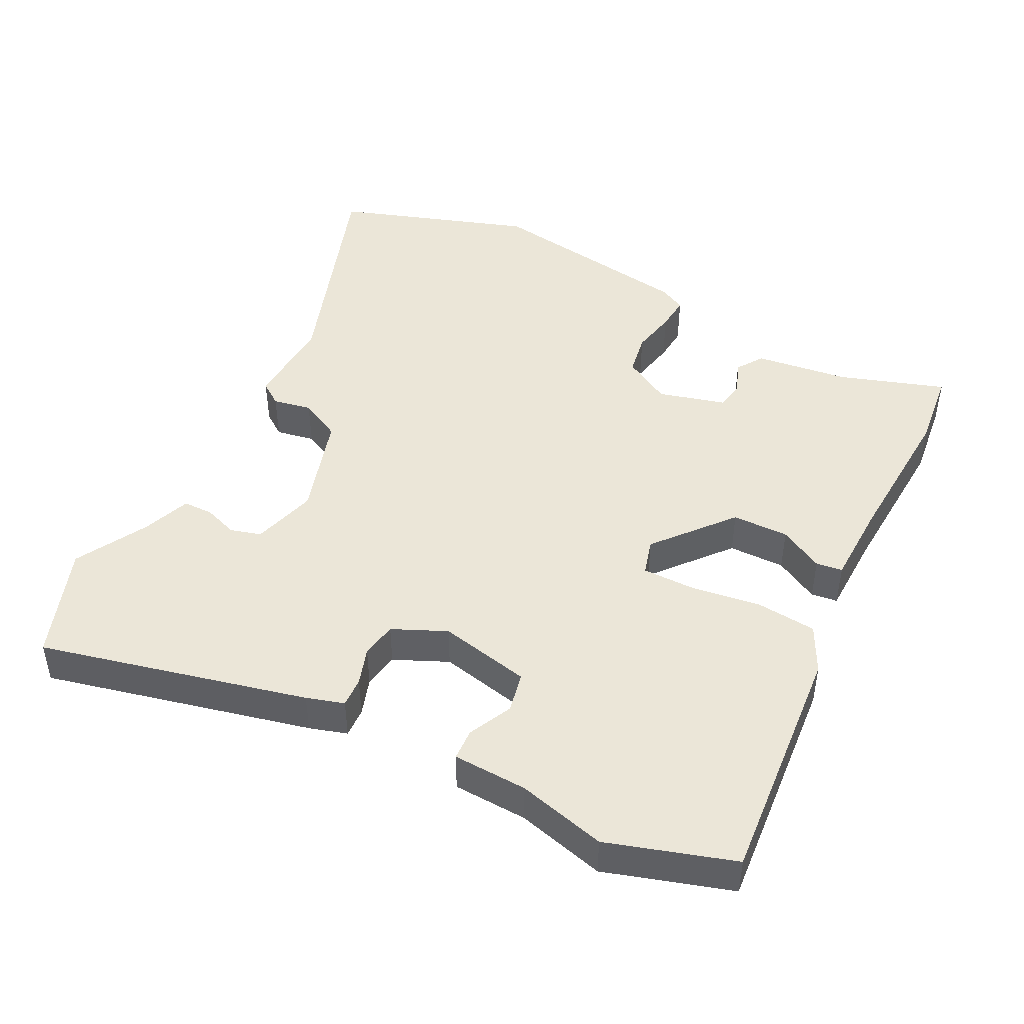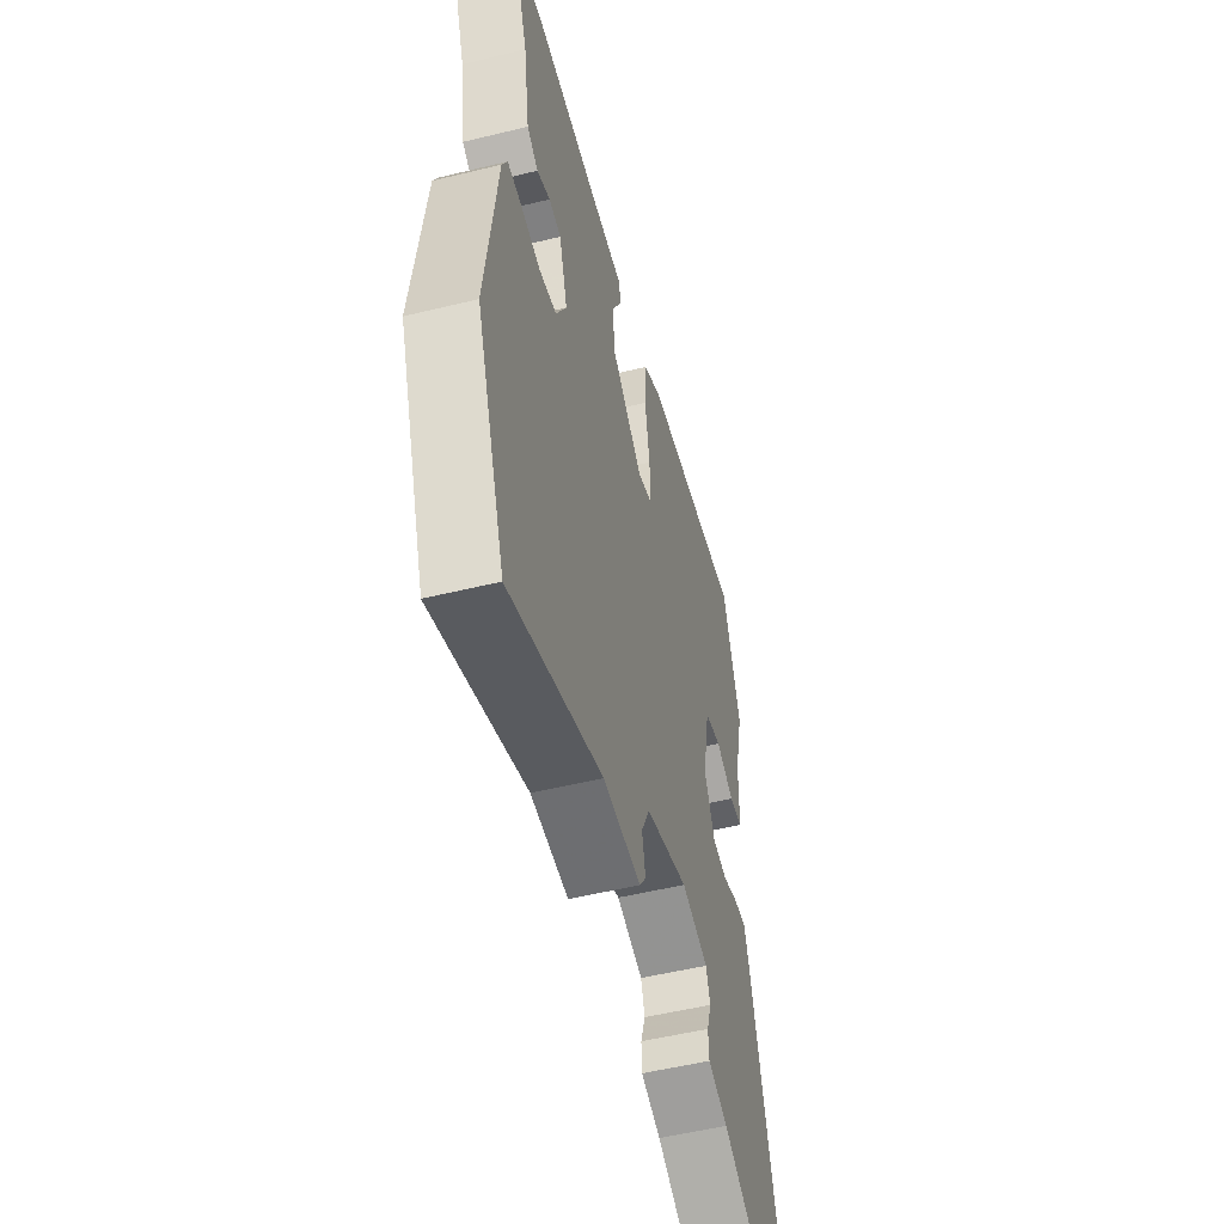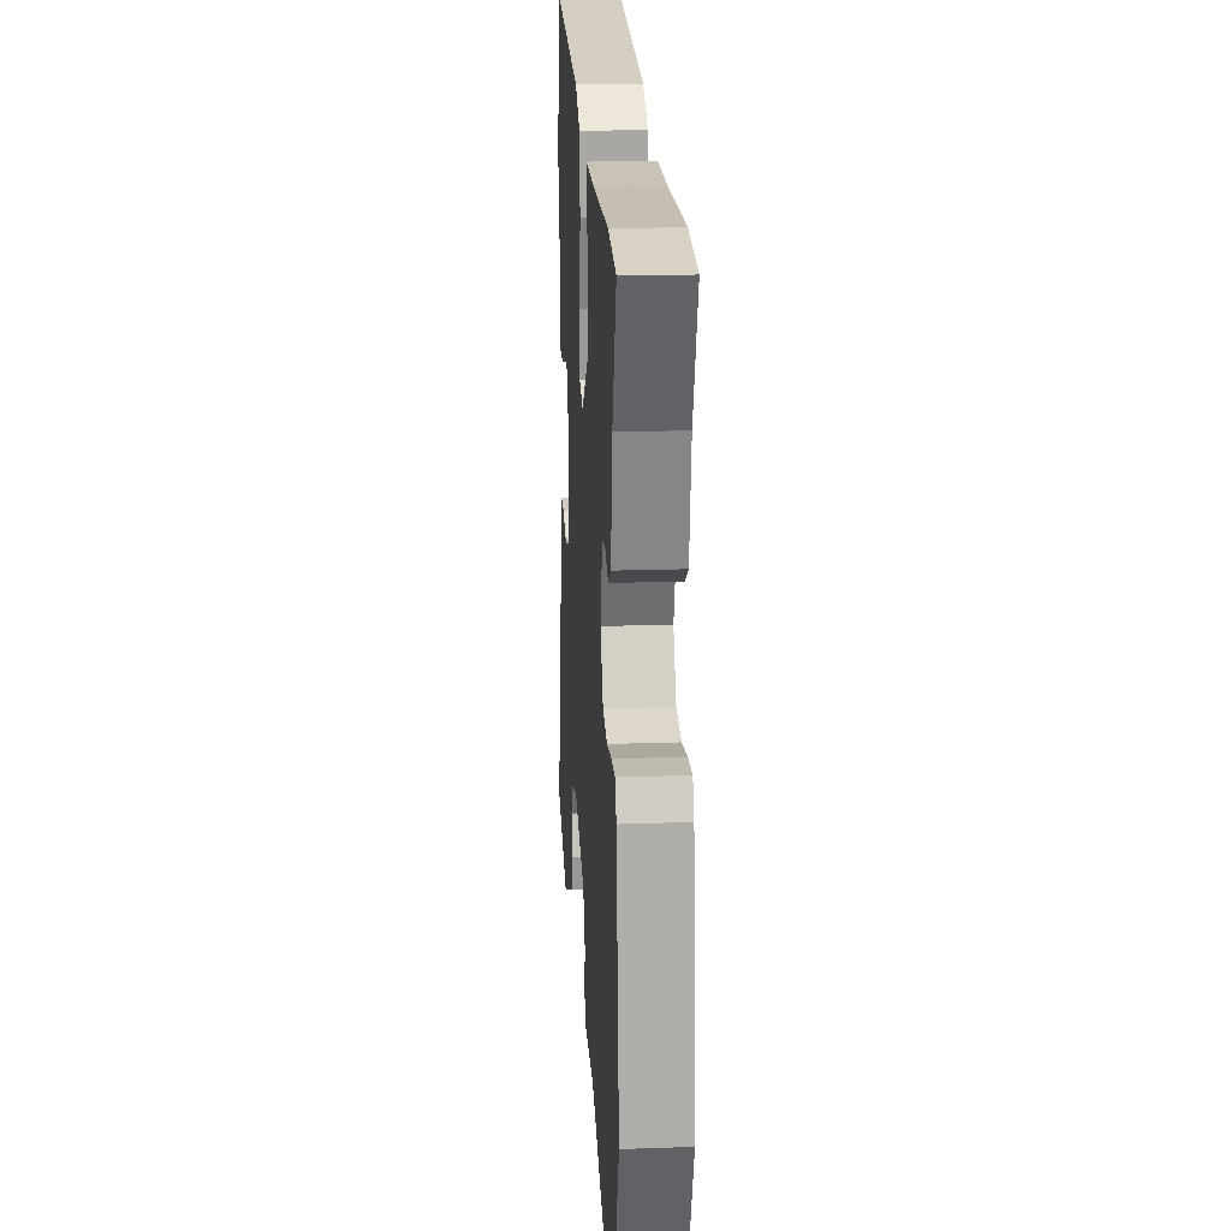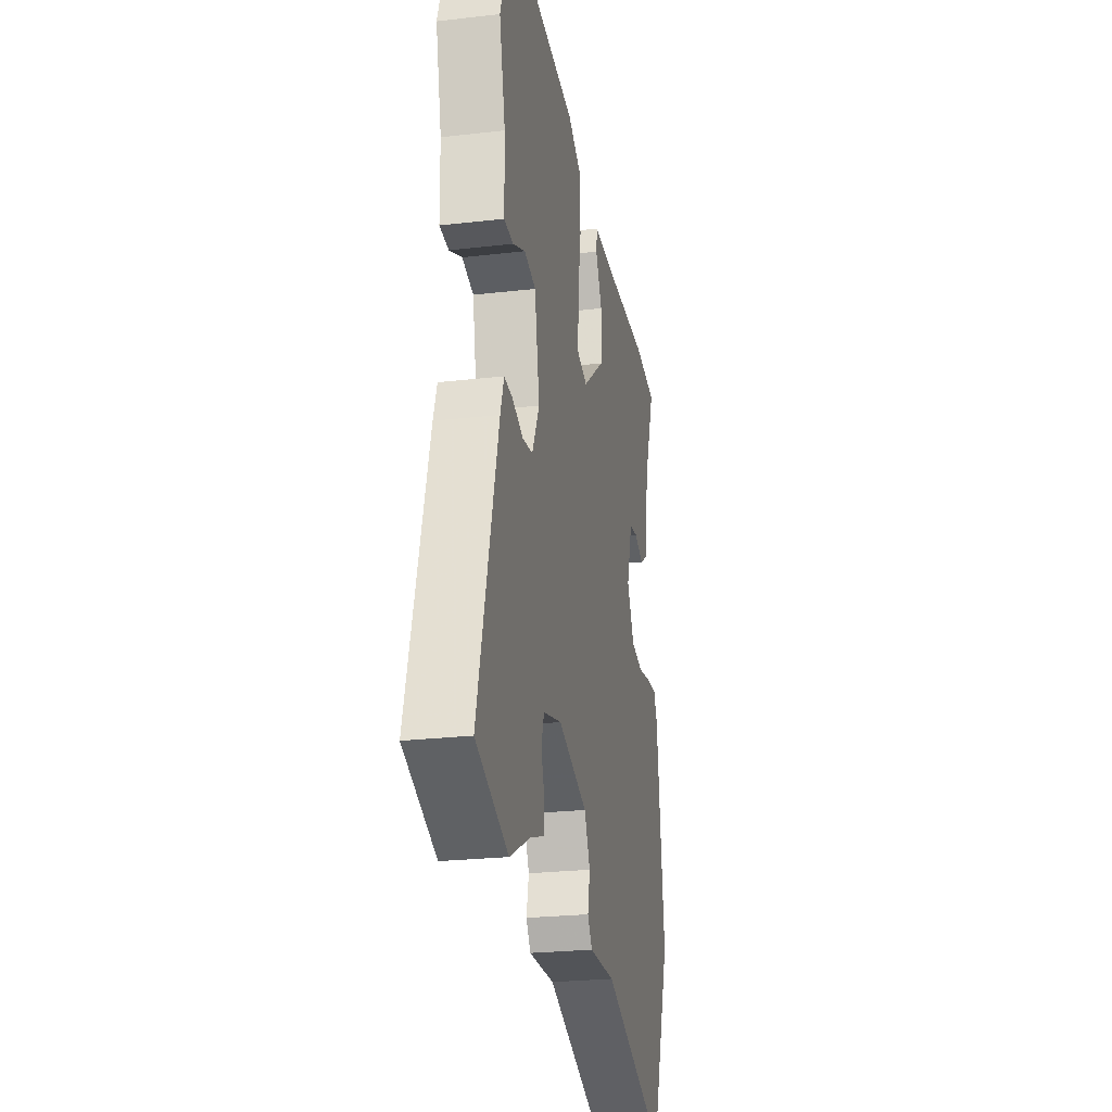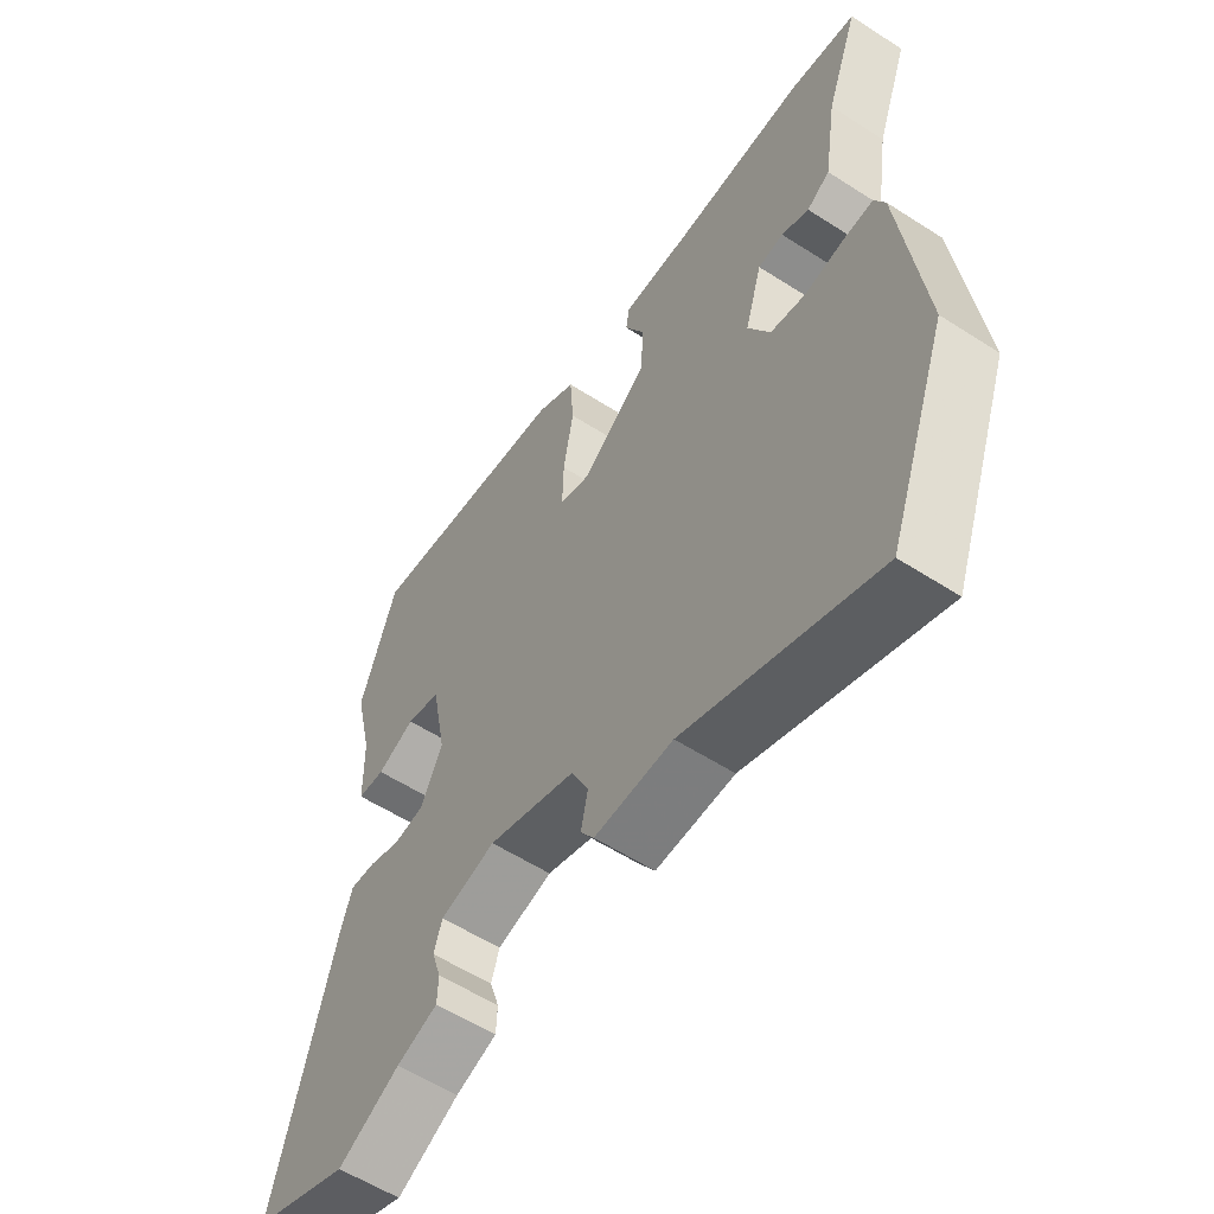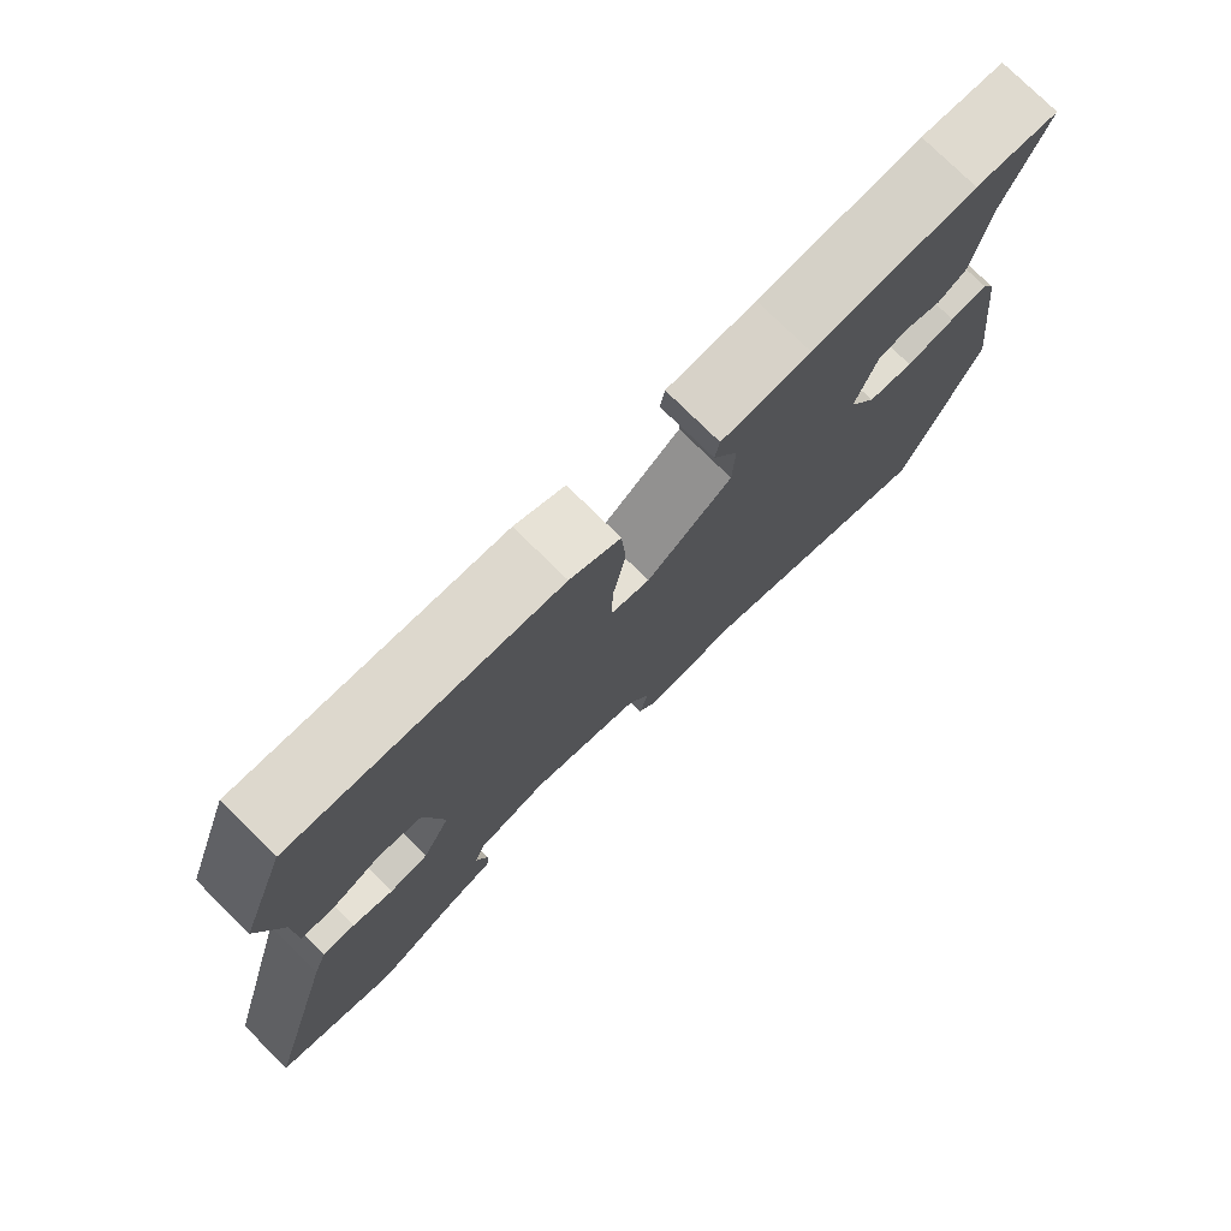
<metadata>
{"format":"obj","ext":"obj","renderer":"f3d","projection":"perspective","resolution":1024,"background":"white","views":[{"elev":46.3,"azim":-61.6,"up":"+Y"},{"elev":-52.7,"azim":104.7,"up":"+Z"},{"elev":19.5,"azim":86.3,"up":"+Z"},{"elev":-24.8,"azim":-79.3,"up":"+Z"},{"elev":-57.5,"azim":56.2,"up":"+Z"},{"elev":77.3,"azim":-45.5,"up":"+Z"}]}
</metadata>
<code>
v 0.569 0.07 -0.313
v 0.466 0.07 -0.593
v 0.141 0.07 -0.473
v 0.008 0.07 -0.477
v -0.015 0.07 -0.443
v -0.003 0.07 -0.387
v -0.032 0.07 -0.326
v -0.181 0.07 -0.277
v -0.275 0.07 -0.302
v -0.289 0.07 -0.346
v -0.273 0.07 -0.396
v -0.275 0.07 -0.439
v -0.345 0.07 -0.464
v -0.45 0.07 -0.519
v -0.613 0.07 -0.456
v -0.511 0.07 -0.071
v -0.493 0.07 -0.017
v -0.45 0.07 -0.02
v -0.396 0.07 -0.039
v -0.344 0.07 -0.031
v -0.307 0.07 0.046
v -0.332 0.07 0.179
v -0.39 0.07 0.193
v -0.454 0.07 0.164
v -0.5 0.07 0.167
v -0.502 0.07 0.276
v -0.532 0.07 0.405
v -0.47 0.07 0.587
v -0.117 0.07 0.548
v -0.05 0.07 0.512
v -0.044 0.07 0.424
v -0.061 0.07 0.323
v -0.063 0.07 0.246
v -0.011 0.07 0.23
v 0.102 0.07 0.32
v 0.105 0.07 0.402
v 0.072 0.07 0.467
v 0.078 0.07 0.505
v 0.198 0.07 0.505
v 0.418 0.07 0.512
v 0.531 0.07 0.496
v 0.476 0.07 0.344
v 0.455 0.07 0.209
v 0.416 0.07 0.184
v 0.37 0.07 0.203
v 0.327 0.07 0.197
v 0.298 0.07 0.1
v 0.335 0.07 0.03
v 0.396 0.07 0.018
v 0.462 0.07 0.03
v 0.513 0.07 0.033
v 0.531 0.07 -0.005
v 0.569 0 -0.313
v 0.466 0 -0.593
v 0.141 0 -0.473
v 0.008 0 -0.477
v -0.015 0 -0.443
v -0.003 0 -0.387
v -0.032 0 -0.326
v -0.181 0 -0.277
v -0.275 0 -0.302
v -0.289 0 -0.346
v -0.273 0 -0.396
v -0.275 0 -0.439
v -0.345 0 -0.464
v -0.45 0 -0.519
v -0.613 0 -0.456
v -0.511 0 -0.071
v -0.493 0 -0.017
v -0.45 0 -0.02
v -0.396 0 -0.039
v -0.344 0 -0.031
v -0.307 0 0.046
v -0.332 0 0.179
v -0.39 0 0.193
v -0.454 0 0.164
v -0.5 0 0.167
v -0.502 0 0.276
v -0.532 0 0.405
v -0.47 0 0.587
v -0.117 0 0.548
v -0.05 0 0.512
v -0.044 0 0.424
v -0.061 0 0.323
v -0.063 0 0.246
v -0.011 0 0.23
v 0.102 0 0.32
v 0.105 0 0.402
v 0.072 0 0.467
v 0.078 0 0.505
v 0.198 0 0.505
v 0.418 0 0.512
v 0.531 0 0.496
v 0.476 0 0.344
v 0.455 0 0.209
v 0.416 0 0.184
v 0.37 0 0.203
v 0.327 0 0.197
v 0.298 0 0.1
v 0.335 0 0.03
v 0.396 0 0.018
v 0.462 0 0.03
v 0.513 0 0.033
v 0.531 0 -0.005
f 1 2 3
f 52 1 3
f 51 52 3
f 50 51 3
f 49 50 3
f 4 5 6
f 3 4 6
f 49 3 6
f 48 49 6
f 47 48 6 7
f 46 47 7 8
f 42 43 44 45
f 42 45 46
f 41 42 46
f 40 41 46
f 39 40 46
f 38 39 46
f 37 38 46
f 36 37 46
f 35 36 46
f 46 8 9
f 35 46 9
f 34 35 9
f 30 31 32
f 29 30 32
f 28 29 32
f 27 28 32
f 26 27 32
f 26 32 33
f 23 24 25 26
f 26 33 34
f 23 26 34
f 22 23 34
f 17 18 19
f 16 17 19
f 15 16 19
f 14 15 19
f 13 14 19
f 12 13 19
f 11 12 19
f 10 11 19
f 9 10 19 20
f 34 9 20 21
f 21 22 34
f 55 54 53
f 55 53 104
f 55 104 103
f 55 103 102
f 55 102 101
f 58 57 56
f 58 56 55
f 58 55 101
f 58 101 100
f 59 58 100 99
f 60 59 99 98
f 97 96 95 94
f 98 97 94
f 98 94 93
f 98 93 92
f 98 92 91
f 98 91 90
f 98 90 89
f 98 89 88
f 98 88 87
f 61 60 98
f 61 98 87
f 61 87 86
f 84 83 82
f 84 82 81
f 84 81 80
f 84 80 79
f 84 79 78
f 85 84 78
f 78 77 76 75
f 86 85 78
f 86 78 75
f 86 75 74
f 71 70 69
f 71 69 68
f 71 68 67
f 71 67 66
f 71 66 65
f 71 65 64
f 71 64 63
f 71 63 62
f 72 71 62 61
f 73 72 61 86
f 86 74 73
f 1 53 54 2
f 2 54 55 3
f 3 55 56 4
f 4 56 57 5
f 5 57 58 6
f 6 58 59 7
f 7 59 60 8
f 8 60 61 9
f 9 61 62 10
f 10 62 63 11
f 11 63 64 12
f 12 64 65 13
f 13 65 66 14
f 14 66 67 15
f 15 67 68 16
f 16 68 69 17
f 17 69 70 18
f 18 70 71 19
f 19 71 72 20
f 20 72 73 21
f 21 73 74 22
f 22 74 75 23
f 23 75 76 24
f 24 76 77 25
f 25 77 78 26
f 26 78 79 27
f 27 79 80 28
f 28 80 81 29
f 29 81 82 30
f 30 82 83 31
f 31 83 84 32
f 32 84 85 33
f 33 85 86 34
f 34 86 87 35
f 35 87 88 36
f 36 88 89 37
f 37 89 90 38
f 38 90 91 39
f 39 91 92 40
f 40 92 93 41
f 41 93 94 42
f 42 94 95 43
f 43 95 96 44
f 44 96 97 45
f 45 97 98 46
f 46 98 99 47
f 47 99 100 48
f 48 100 101 49
f 49 101 102 50
f 50 102 103 51
f 51 103 104 52
f 52 104 53 1

</code>
